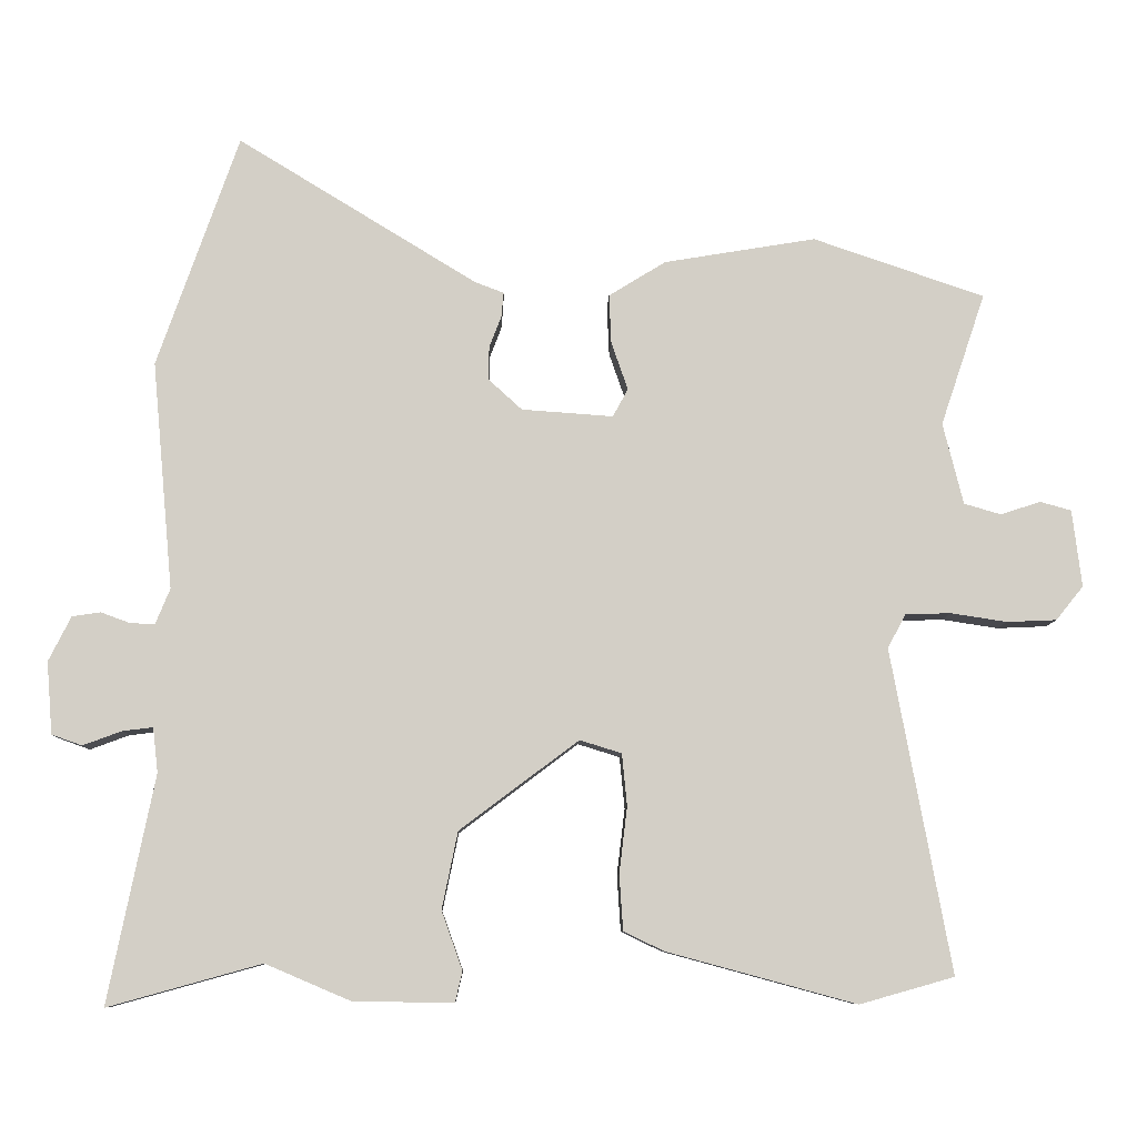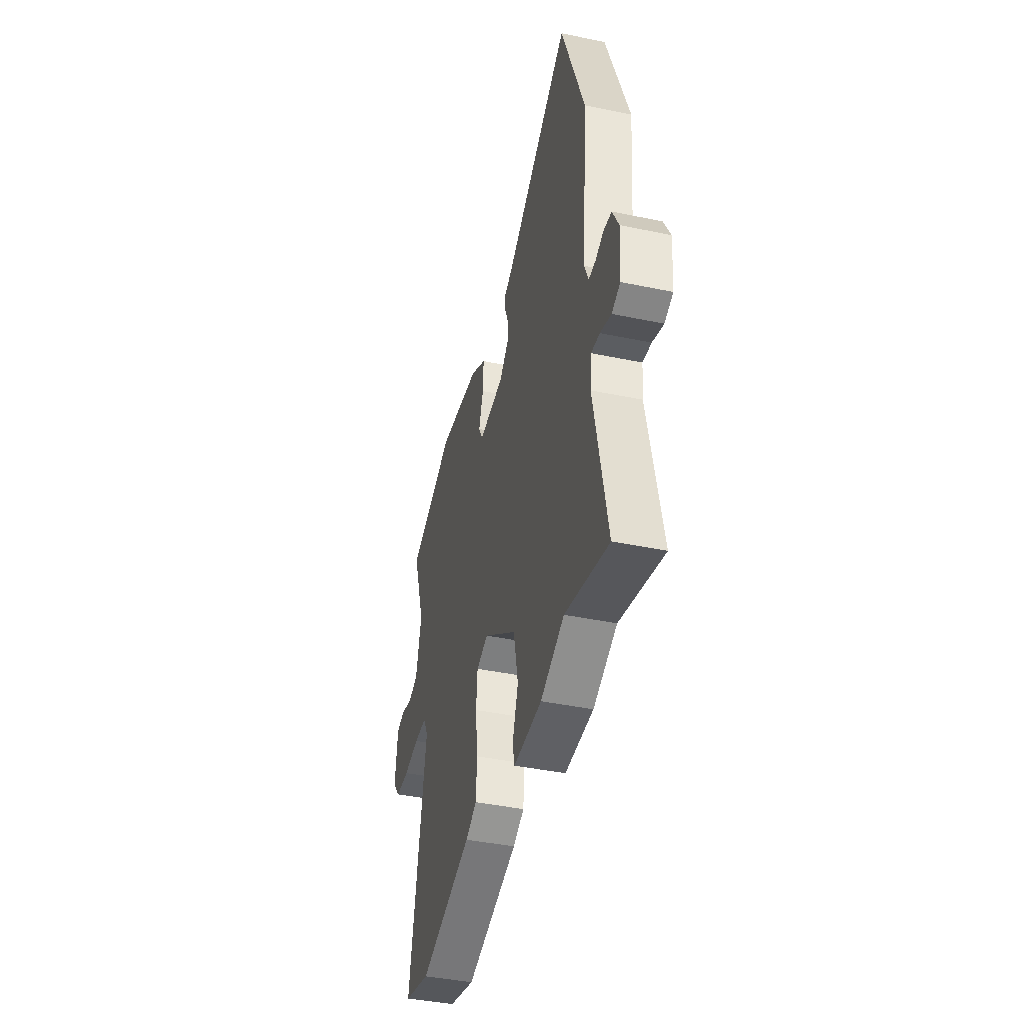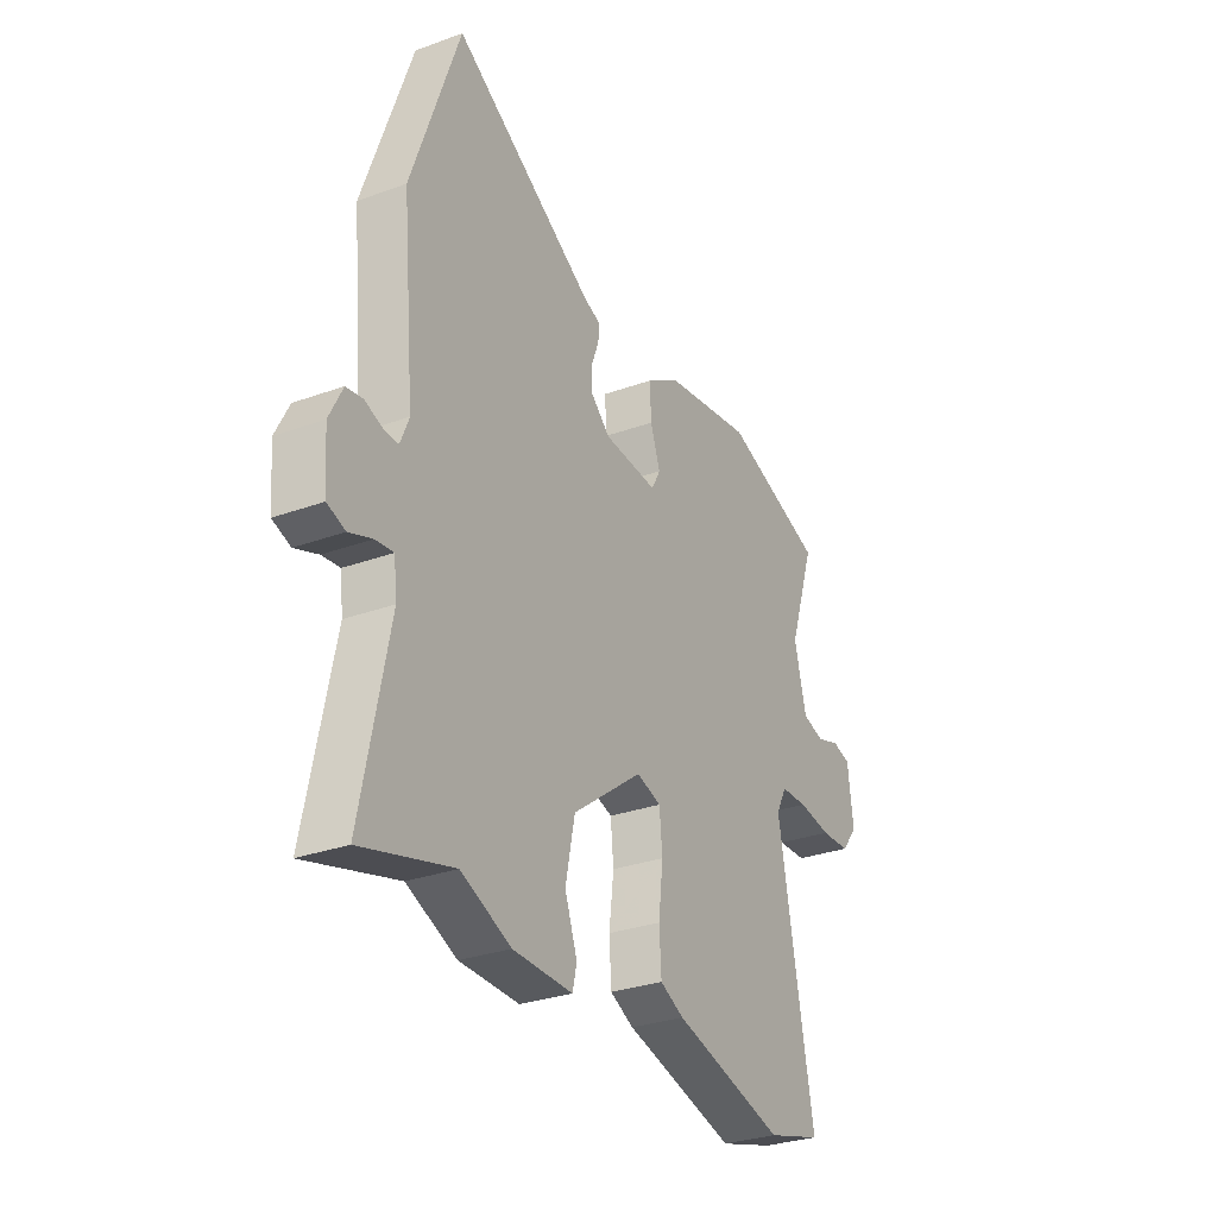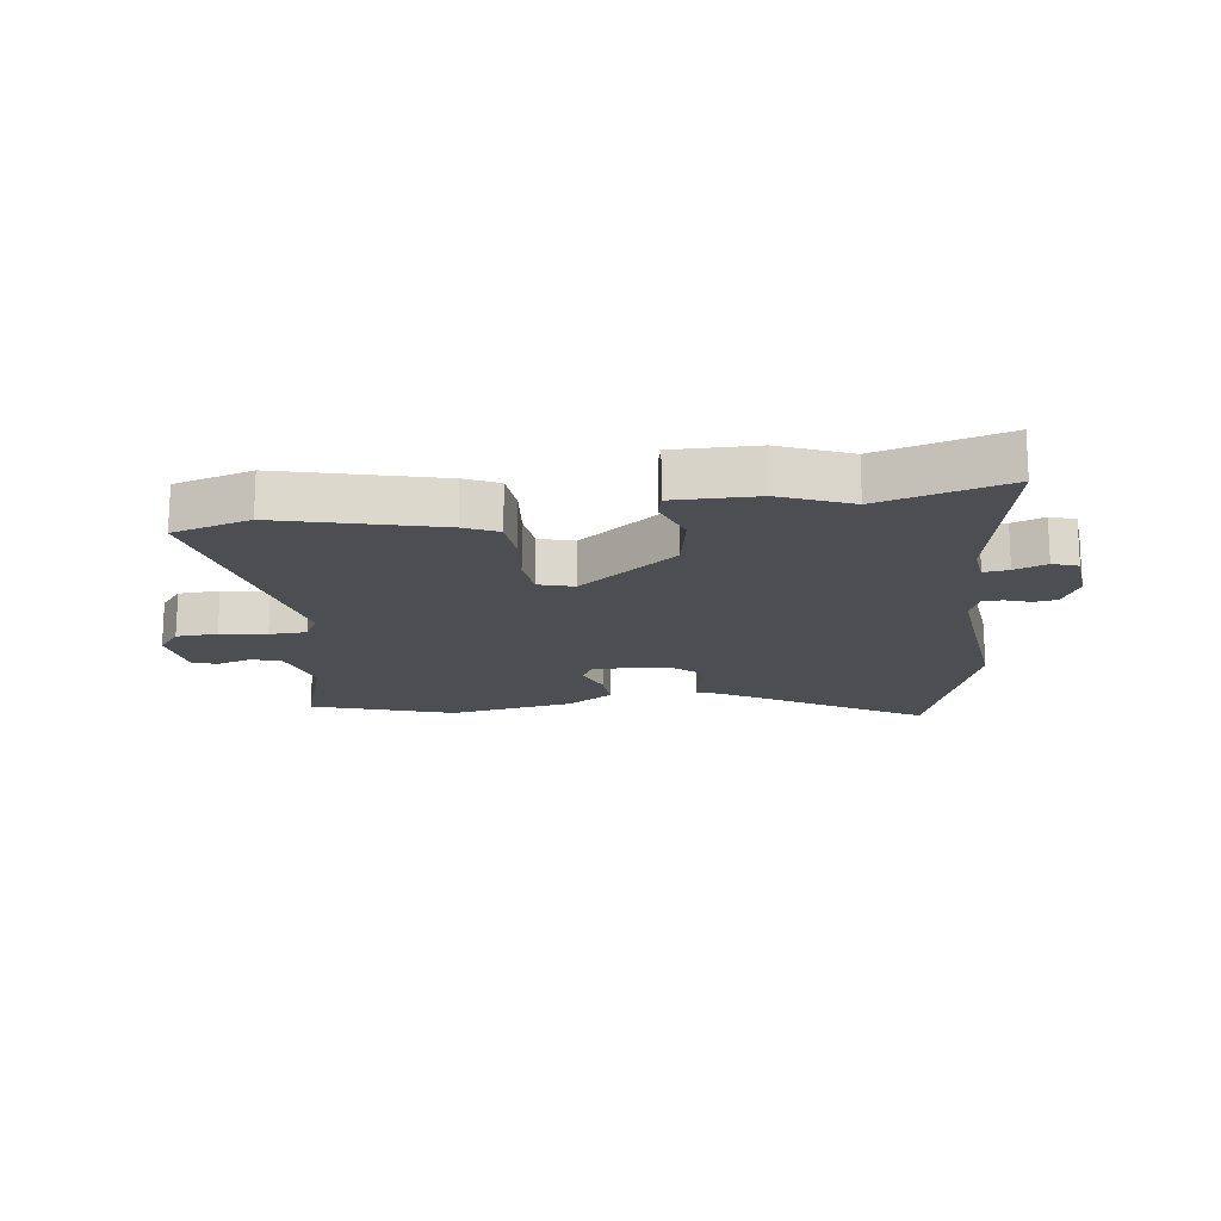
<metadata>
{"format":"obj","ext":"obj","renderer":"f3d","projection":"perspective","resolution":1024,"background":"white","views":[{"elev":-8.5,"azim":-1.6,"up":"+Z"},{"elev":-42.2,"azim":-104.0,"up":"+Z"},{"elev":-29.9,"azim":-62.0,"up":"+Z"},{"elev":-16.7,"azim":-171.7,"up":"+Y"}]}
</metadata>
<code>
v -0.55 0.07 0.357
v -0.437 0.07 0.68
v -0.105 0.07 0.477
v -0.065 0.07 0.462
v -0.068 0.07 0.428
v -0.085 0.07 0.384
v -0.085 0.07 0.337
v -0.039 0.07 0.295
v 0.088 0.07 0.286
v 0.109 0.07 0.325
v 0.086 0.07 0.391
v 0.083 0.07 0.459
v 0.162 0.07 0.508
v 0.373 0.07 0.543
v 0.611 0.07 0.462
v 0.549 0.07 0.278
v 0.577 0.07 0.165
v 0.628 0.07 0.15
v 0.684 0.07 0.168
v 0.727 0.07 0.156
v 0.74 0.07 0.049
v 0.702 0.07 0.002
v 0.633 0.07 -0.001
v 0.555 0.07 0.011
v 0.492 0.07 0.009
v 0.467 0.07 -0.038
v 0.55 0.07 -0.486
v 0.419 0.07 -0.523
v 0.156 0.07 -0.452
v 0.1 0.07 -0.425
v 0.095 0.07 -0.348
v 0.106 0.07 -0.256
v 0.099 0.07 -0.184
v 0.041 0.07 -0.166
v -0.124 0.07 -0.29
v -0.146 0.07 -0.397
v -0.117 0.07 -0.478
v -0.127 0.07 -0.521
v -0.267 0.07 -0.518
v -0.384 0.07 -0.468
v -0.597 0.07 -0.527
v -0.533 0.07 -0.212
v -0.54 0.07 -0.15
v -0.582 0.07 -0.155
v -0.636 0.07 -0.175
v -0.678 0.07 -0.16
v -0.686 0.07 -0.06
v -0.655 0.07 0.002
v -0.616 0.07 0.008
v -0.575 0.07 -0.007
v -0.541 0.07 -0.008
v -0.521 0.07 0.041
v -0.55 0 0.357
v -0.437 0 0.68
v -0.105 0 0.477
v -0.065 0 0.462
v -0.068 0 0.428
v -0.085 0 0.384
v -0.085 0 0.337
v -0.039 0 0.295
v 0.088 0 0.286
v 0.109 0 0.325
v 0.086 0 0.391
v 0.083 0 0.459
v 0.162 0 0.508
v 0.373 0 0.543
v 0.611 0 0.462
v 0.549 0 0.278
v 0.577 0 0.165
v 0.628 0 0.15
v 0.684 0 0.168
v 0.727 0 0.156
v 0.74 0 0.049
v 0.702 0 0.002
v 0.633 0 -0.001
v 0.555 0 0.011
v 0.492 0 0.009
v 0.467 0 -0.038
v 0.55 0 -0.486
v 0.419 0 -0.523
v 0.156 0 -0.452
v 0.1 0 -0.425
v 0.095 0 -0.348
v 0.106 0 -0.256
v 0.099 0 -0.184
v 0.041 0 -0.166
v -0.124 0 -0.29
v -0.146 0 -0.397
v -0.117 0 -0.478
v -0.127 0 -0.521
v -0.267 0 -0.518
v -0.384 0 -0.468
v -0.597 0 -0.527
v -0.533 0 -0.212
v -0.54 0 -0.15
v -0.582 0 -0.155
v -0.636 0 -0.175
v -0.678 0 -0.16
v -0.686 0 -0.06
v -0.655 0 0.002
v -0.616 0 0.008
v -0.575 0 -0.007
v -0.541 0 -0.008
v -0.521 0 0.041
f 47 48 49 50
f 47 50 51
f 44 45 46 47
f 43 44 47 51
f 42 43 51 52
f 40 41 42
f 39 40 42 52
f 36 37 38 39
f 35 36 39 52
f 29 30 31 32
f 29 32 33
f 26 27 28 29
f 25 26 29 33
f 21 22 23 24
f 21 24 25
f 18 19 20 21
f 17 18 21 25
f 16 17 25 33
f 10 11 12 13
f 10 13 14 15
f 3 4 5 6
f 3 6 7
f 2 3 7
f 1 2 7
f 34 35 52 1
f 9 10 15 16
f 9 16 33 34
f 34 1 7 8
f 8 9 34
f 102 101 100 99
f 103 102 99
f 99 98 97 96
f 103 99 96 95
f 104 103 95 94
f 94 93 92
f 104 94 92 91
f 91 90 89 88
f 104 91 88 87
f 84 83 82 81
f 85 84 81
f 81 80 79 78
f 85 81 78 77
f 76 75 74 73
f 77 76 73
f 73 72 71 70
f 77 73 70 69
f 85 77 69 68
f 65 64 63 62
f 67 66 65 62
f 58 57 56 55
f 59 58 55
f 59 55 54
f 59 54 53
f 53 104 87 86
f 68 67 62 61
f 86 85 68 61
f 60 59 53 86
f 86 61 60
f 1 53 54 2
f 2 54 55 3
f 3 55 56 4
f 4 56 57 5
f 5 57 58 6
f 6 58 59 7
f 7 59 60 8
f 8 60 61 9
f 9 61 62 10
f 10 62 63 11
f 11 63 64 12
f 12 64 65 13
f 13 65 66 14
f 14 66 67 15
f 15 67 68 16
f 16 68 69 17
f 17 69 70 18
f 18 70 71 19
f 19 71 72 20
f 20 72 73 21
f 21 73 74 22
f 22 74 75 23
f 23 75 76 24
f 24 76 77 25
f 25 77 78 26
f 26 78 79 27
f 27 79 80 28
f 28 80 81 29
f 29 81 82 30
f 30 82 83 31
f 31 83 84 32
f 32 84 85 33
f 33 85 86 34
f 34 86 87 35
f 35 87 88 36
f 36 88 89 37
f 37 89 90 38
f 38 90 91 39
f 39 91 92 40
f 40 92 93 41
f 41 93 94 42
f 42 94 95 43
f 43 95 96 44
f 44 96 97 45
f 45 97 98 46
f 46 98 99 47
f 47 99 100 48
f 48 100 101 49
f 49 101 102 50
f 50 102 103 51
f 51 103 104 52
f 52 104 53 1

</code>
